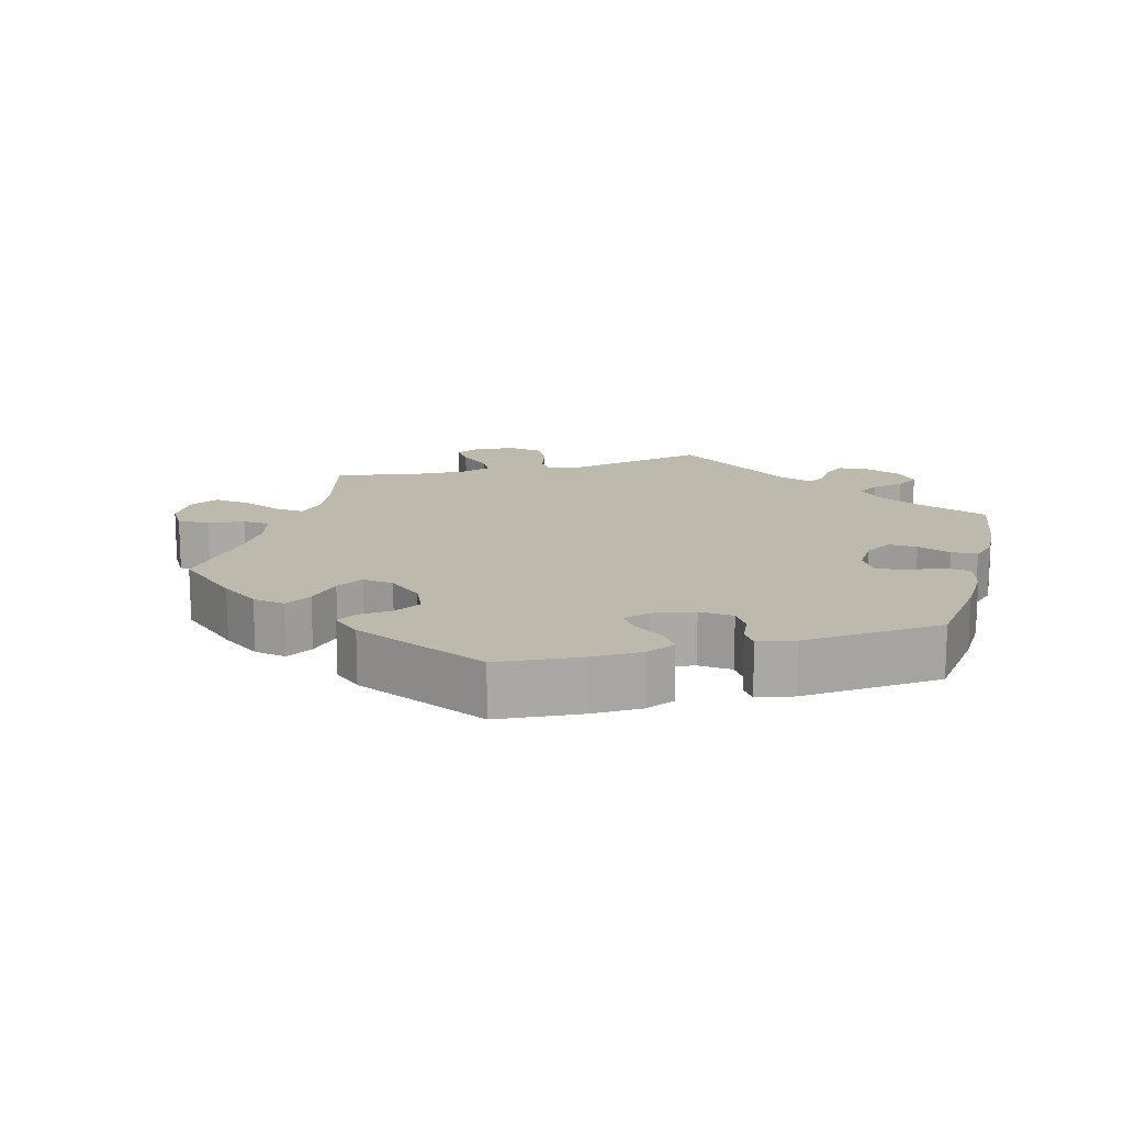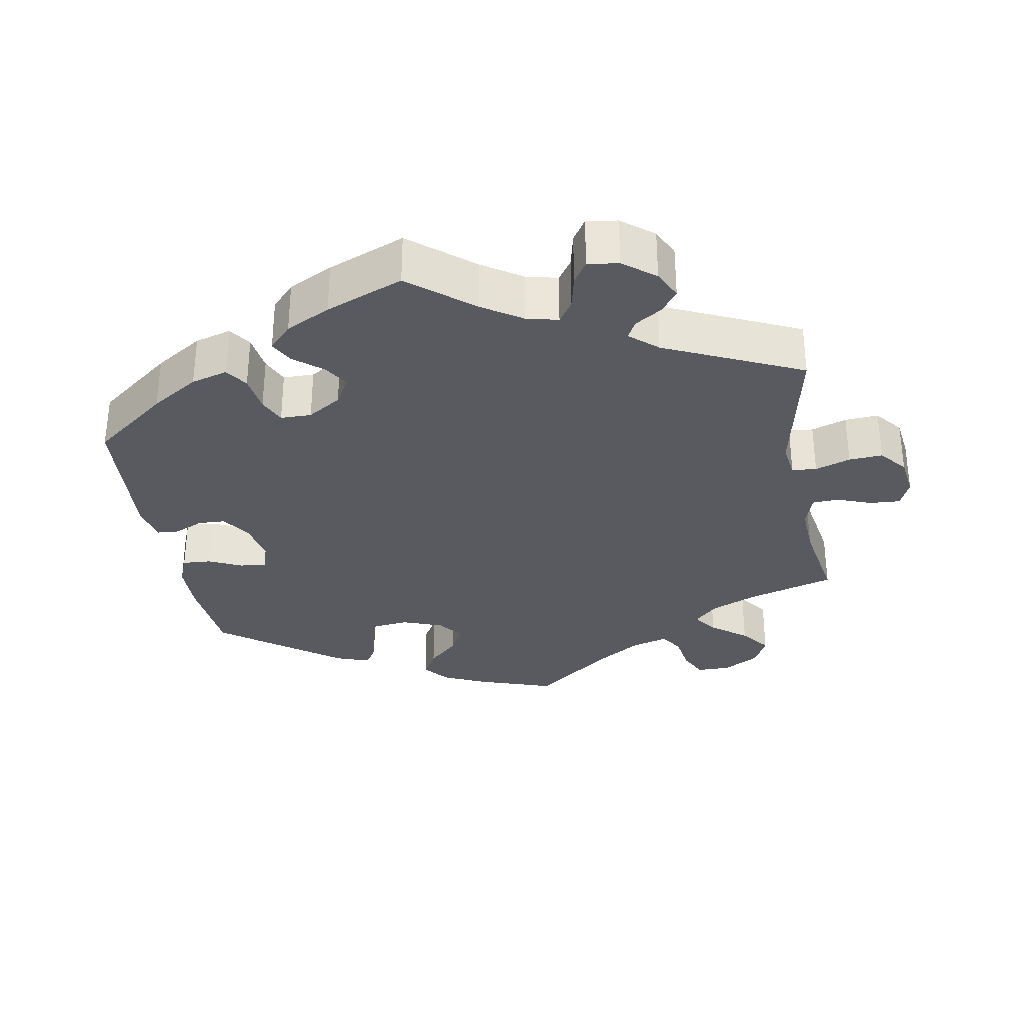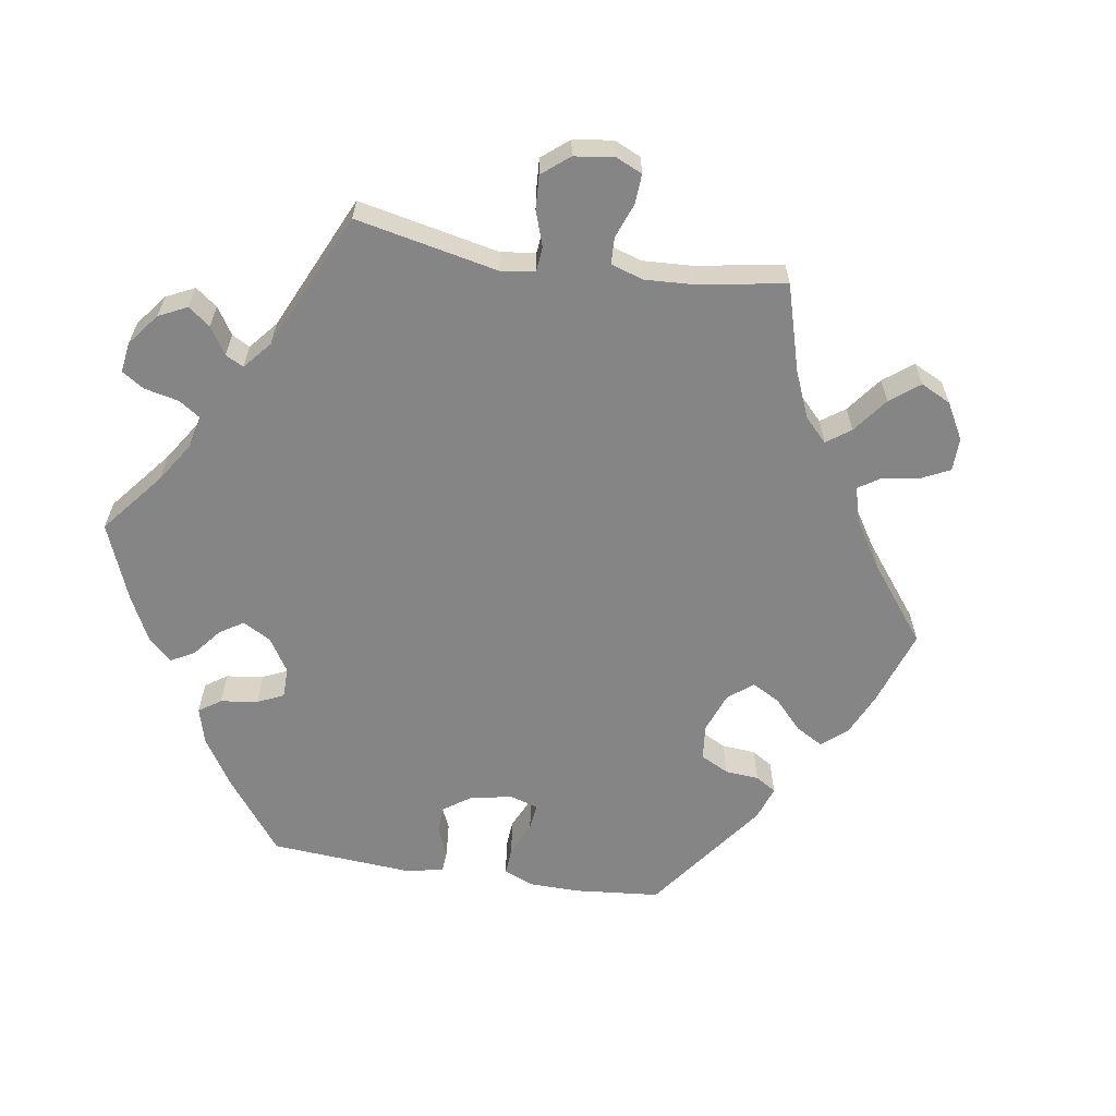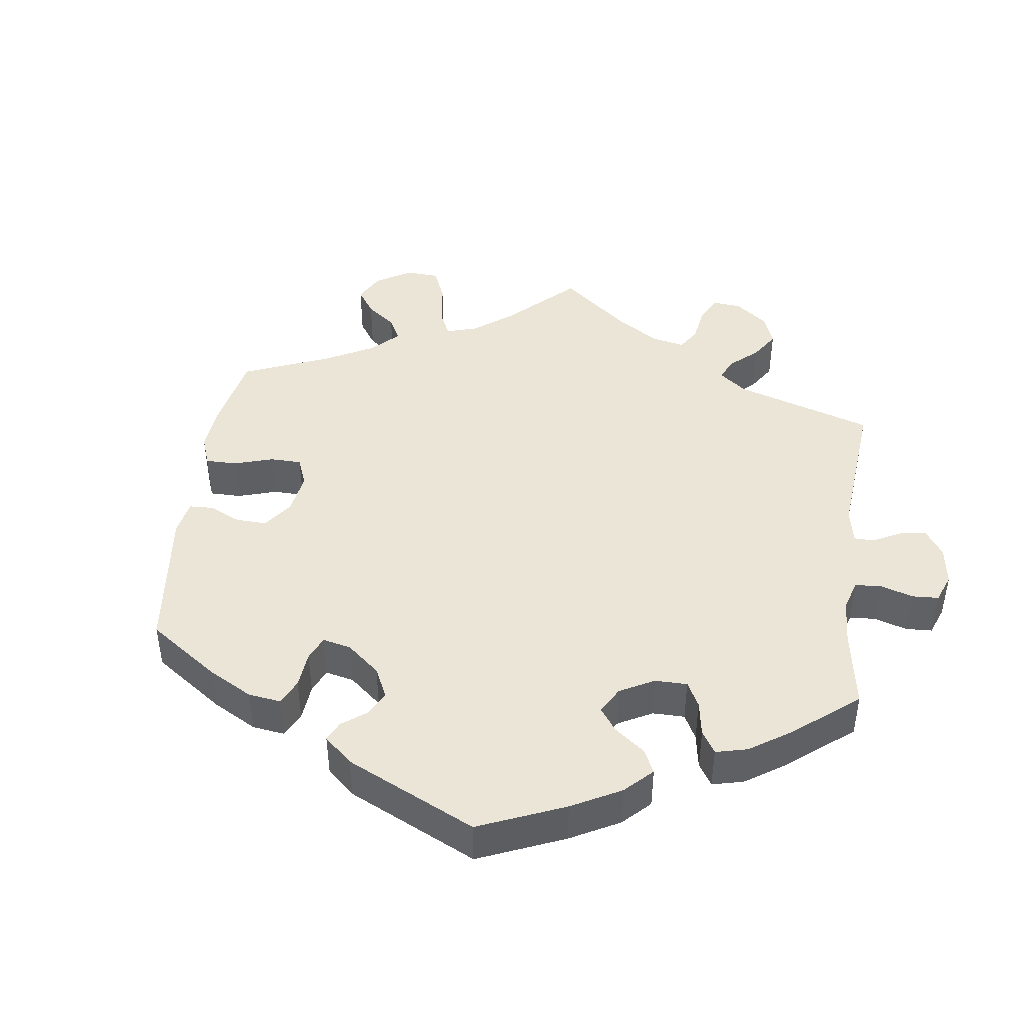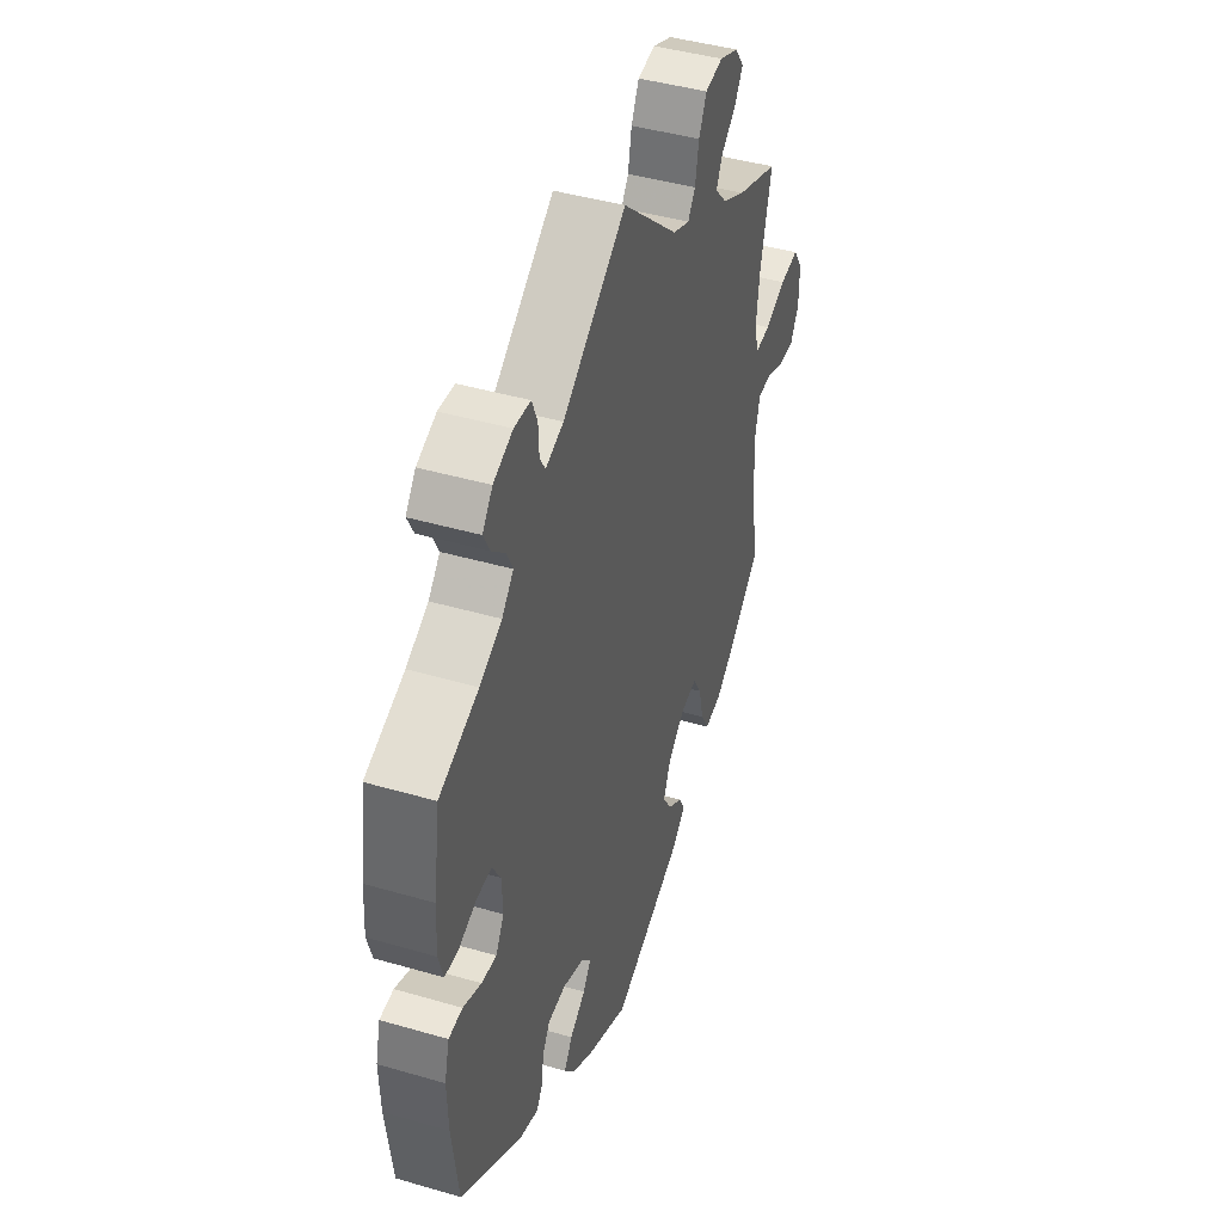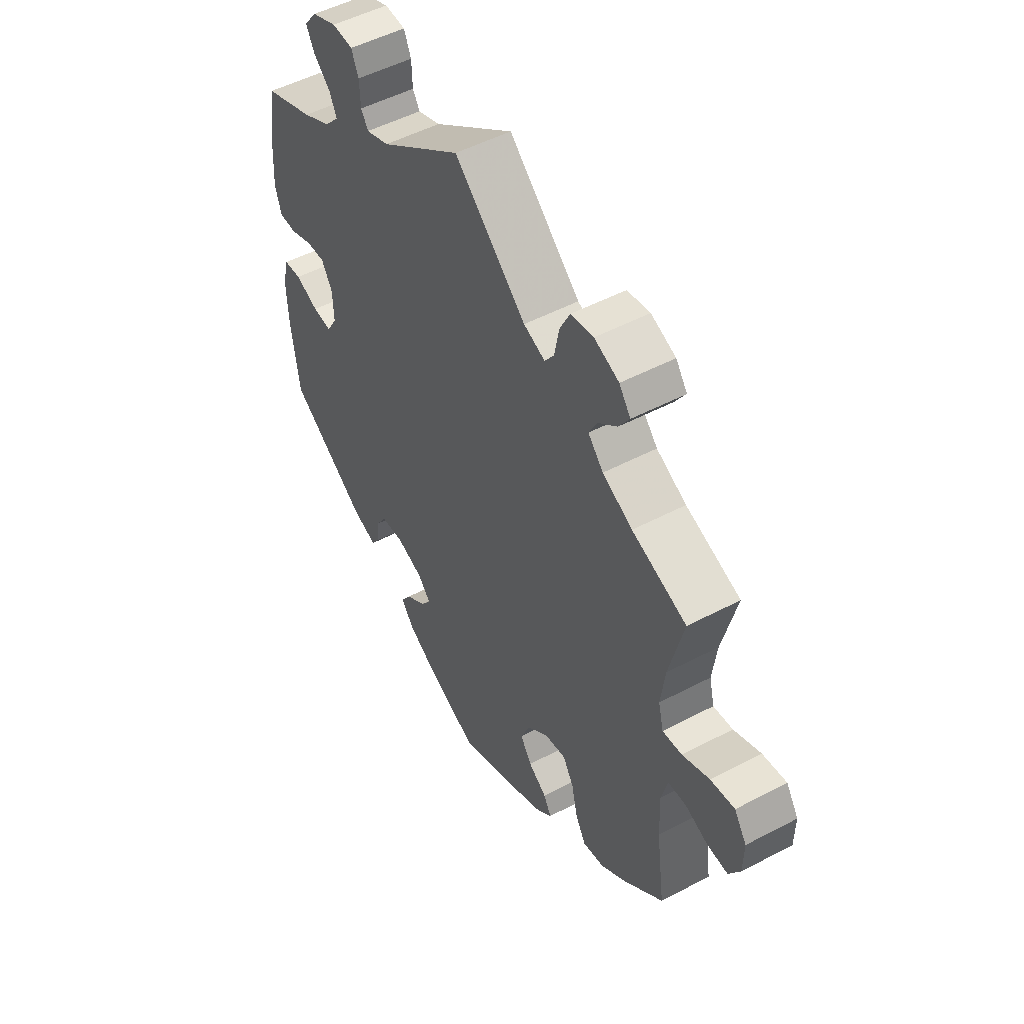
<metadata>
{"format":"obj","ext":"obj","renderer":"f3d","projection":"perspective","resolution":1024,"background":"white","views":[{"elev":15.1,"azim":-165.2,"up":"+Y"},{"elev":-31.9,"azim":-49.9,"up":"+Y"},{"elev":-61.9,"azim":21.0,"up":"+Y"},{"elev":44.0,"azim":-112.5,"up":"+Y"},{"elev":43.4,"azim":-71.0,"up":"+Z"},{"elev":50.7,"azim":60.0,"up":"+Z"}]}
</metadata>
<code>
v -0.108 0.07 -0.528
v -0.168 0.07 -0.492
v -0.196 0.07 -0.456
v -0.174 0.07 -0.423
v -0.132 0.07 -0.393
v -0.11 0.07 -0.363
v -0.138 0.07 -0.333
v -0.194 0.07 -0.313
v -0.242 0.07 -0.317
v -0.262 0.07 -0.349
v -0.267 0.07 -0.393
v -0.284 0.07 -0.418
v -0.334 0.07 -0.402
v -0.5 0.07 -0.289
v -0.517 0.07 -0.159
v -0.52 0.07 -0.081
v -0.507 0.07 -0.03
v -0.47 0.07 -0.027
v -0.421 0.07 -0.047
v -0.381 0.07 -0.051
v -0.359 0.07 -0.014
v -0.361 0.07 0.041
v -0.384 0.07 0.08
v -0.424 0.07 0.078
v -0.471 0.07 0.06
v -0.508 0.07 0.061
v -0.521 0.07 0.105
v -0.517 0.07 0.174
v -0.5 0.07 0.289
v -0.395 0.07 0.329
v -0.336 0.07 0.359
v -0.305 0.07 0.392
v -0.321 0.07 0.425
v -0.357 0.07 0.458
v -0.374 0.07 0.491
v -0.347 0.07 0.525
v -0.295 0.07 0.546
v -0.251 0.07 0.543
v -0.236 0.07 0.508
v -0.234 0.07 0.463
v -0.219 0.07 0.439
v -0.171 0.07 0.456
v 0 0.07 0.578
v 0.151 0.07 0.443
v 0.196 0.07 0.425
v 0.216 0.07 0.453
v 0.226 0.07 0.504
v 0.247 0.07 0.546
v 0.295 0.07 0.554
v 0.347 0.07 0.533
v 0.371 0.07 0.5
v 0.348 0.07 0.465
v 0.308 0.07 0.432
v 0.291 0.07 0.399
v 0.323 0.07 0.364
v 0.386 0.07 0.332
v 0.501 0.07 0.29
v 0.471 0.07 0.168
v 0.462 0.07 0.098
v 0.473 0.07 0.054
v 0.514 0.07 0.058
v 0.571 0.07 0.082
v 0.622 0.07 0.089
v 0.648 0.07 0.05
v 0.647 0.07 -0.008
v 0.623 0.07 -0.048
v 0.579 0.07 -0.045
v 0.531 0.07 -0.026
v 0.493 0.07 -0.028
v 0.48 0.07 -0.078
v 0.483 0.07 -0.157
v 0.501 0.07 -0.288
v 0.416 0.07 -0.363
v 0.363 0.07 -0.401
v 0.318 0.07 -0.409
v 0.296 0.07 -0.371
v 0.283 0.07 -0.315
v 0.26 0.07 -0.277
v 0.216 0.07 -0.284
v 0.17 0.07 -0.322
v 0.15 0.07 -0.368
v 0.174 0.07 -0.405
v 0.213 0.07 -0.432
v 0.229 0.07 -0.462
v 0.191 0.07 -0.495
v 0.001 0.07 -0.578
v -0.108 0 -0.528
v -0.168 0 -0.492
v -0.196 0 -0.456
v -0.174 0 -0.423
v -0.132 0 -0.393
v -0.11 0 -0.363
v -0.138 0 -0.333
v -0.194 0 -0.313
v -0.242 0 -0.317
v -0.262 0 -0.349
v -0.267 0 -0.393
v -0.284 0 -0.418
v -0.334 0 -0.402
v -0.5 0 -0.289
v -0.517 0 -0.159
v -0.52 0 -0.081
v -0.507 0 -0.03
v -0.47 0 -0.027
v -0.421 0 -0.047
v -0.381 0 -0.051
v -0.359 0 -0.014
v -0.361 0 0.041
v -0.384 0 0.08
v -0.424 0 0.078
v -0.471 0 0.06
v -0.508 0 0.061
v -0.521 0 0.105
v -0.517 0 0.174
v -0.5 0 0.289
v -0.395 0 0.329
v -0.336 0 0.359
v -0.305 0 0.392
v -0.321 0 0.425
v -0.357 0 0.458
v -0.374 0 0.491
v -0.347 0 0.525
v -0.295 0 0.546
v -0.251 0 0.543
v -0.236 0 0.508
v -0.234 0 0.463
v -0.219 0 0.439
v -0.171 0 0.456
v 0 0 0.578
v 0.151 0 0.443
v 0.196 0 0.425
v 0.216 0 0.453
v 0.226 0 0.504
v 0.247 0 0.546
v 0.295 0 0.554
v 0.347 0 0.533
v 0.371 0 0.5
v 0.348 0 0.465
v 0.308 0 0.432
v 0.291 0 0.399
v 0.323 0 0.364
v 0.386 0 0.332
v 0.501 0 0.29
v 0.471 0 0.168
v 0.462 0 0.098
v 0.473 0 0.054
v 0.514 0 0.058
v 0.571 0 0.082
v 0.622 0 0.089
v 0.648 0 0.05
v 0.647 0 -0.008
v 0.623 0 -0.048
v 0.579 0 -0.045
v 0.531 0 -0.026
v 0.493 0 -0.028
v 0.48 0 -0.078
v 0.483 0 -0.157
v 0.501 0 -0.288
v 0.416 0 -0.363
v 0.363 0 -0.401
v 0.318 0 -0.409
v 0.296 0 -0.371
v 0.283 0 -0.315
v 0.26 0 -0.277
v 0.216 0 -0.284
v 0.17 0 -0.322
v 0.15 0 -0.368
v 0.174 0 -0.405
v 0.213 0 -0.432
v 0.229 0 -0.462
v 0.191 0 -0.495
v 0.001 0 -0.578
f 82 83 84 85
f 81 82 85 86
f 80 81 86 1
f 74 75 76 77
f 74 77 78
f 71 72 73 74
f 70 71 74 78
f 69 70 78 79
f 65 66 67 68
f 65 68 69
f 64 65 69
f 61 62 63 64
f 60 61 64 69
f 59 60 69 79
f 56 57 58
f 55 56 58 59
f 54 55 59 79
f 50 51 52 53
f 50 53 54
f 49 50 54
f 46 47 48 49
f 45 46 49 54
f 42 43 44
f 41 42 44 45
f 37 38 39 40
f 37 40 41
f 36 37 41
f 33 34 35 36
f 32 33 36 41
f 31 32 41 45
f 27 28 29 30
f 24 25 26 27
f 23 24 27 30
f 22 23 30 31
f 16 17 18 19
f 16 19 20
f 15 16 20
f 14 15 20
f 13 14 20 21
f 10 11 12 13
f 9 10 13 21
f 2 3 4 5
f 2 5 6
f 1 2 6
f 80 1 6
f 79 80 6 7
f 54 79 7 8
f 22 31 45 54
f 21 22 54
f 8 9 21 54
f 171 170 169 168
f 172 171 168 167
f 87 172 167 166
f 163 162 161 160
f 164 163 160
f 160 159 158 157
f 164 160 157 156
f 165 164 156 155
f 154 153 152 151
f 155 154 151
f 155 151 150
f 150 149 148 147
f 155 150 147 146
f 165 155 146 145
f 144 143 142
f 145 144 142 141
f 165 145 141 140
f 139 138 137 136
f 140 139 136
f 140 136 135
f 135 134 133 132
f 140 135 132 131
f 130 129 128
f 131 130 128 127
f 126 125 124 123
f 127 126 123
f 127 123 122
f 122 121 120 119
f 127 122 119 118
f 131 127 118 117
f 116 115 114 113
f 113 112 111 110
f 116 113 110 109
f 117 116 109 108
f 105 104 103 102
f 106 105 102
f 106 102 101
f 106 101 100
f 107 106 100 99
f 99 98 97 96
f 107 99 96 95
f 91 90 89 88
f 92 91 88
f 92 88 87
f 92 87 166
f 93 92 166 165
f 94 93 165 140
f 140 131 117 108
f 140 108 107
f 140 107 95 94
f 1 87 88 2
f 2 88 89 3
f 3 89 90 4
f 4 90 91 5
f 5 91 92 6
f 6 92 93 7
f 7 93 94 8
f 8 94 95 9
f 9 95 96 10
f 10 96 97 11
f 11 97 98 12
f 12 98 99 13
f 13 99 100 14
f 14 100 101 15
f 15 101 102 16
f 16 102 103 17
f 17 103 104 18
f 18 104 105 19
f 19 105 106 20
f 20 106 107 21
f 21 107 108 22
f 22 108 109 23
f 23 109 110 24
f 24 110 111 25
f 25 111 112 26
f 26 112 113 27
f 27 113 114 28
f 28 114 115 29
f 29 115 116 30
f 30 116 117 31
f 31 117 118 32
f 32 118 119 33
f 33 119 120 34
f 34 120 121 35
f 35 121 122 36
f 36 122 123 37
f 37 123 124 38
f 38 124 125 39
f 39 125 126 40
f 40 126 127 41
f 41 127 128 42
f 42 128 129 43
f 43 129 130 44
f 44 130 131 45
f 45 131 132 46
f 46 132 133 47
f 47 133 134 48
f 48 134 135 49
f 49 135 136 50
f 50 136 137 51
f 51 137 138 52
f 52 138 139 53
f 53 139 140 54
f 54 140 141 55
f 55 141 142 56
f 56 142 143 57
f 57 143 144 58
f 58 144 145 59
f 59 145 146 60
f 60 146 147 61
f 61 147 148 62
f 62 148 149 63
f 63 149 150 64
f 64 150 151 65
f 65 151 152 66
f 66 152 153 67
f 67 153 154 68
f 68 154 155 69
f 69 155 156 70
f 70 156 157 71
f 71 157 158 72
f 72 158 159 73
f 73 159 160 74
f 74 160 161 75
f 75 161 162 76
f 76 162 163 77
f 77 163 164 78
f 78 164 165 79
f 79 165 166 80
f 80 166 167 81
f 81 167 168 82
f 82 168 169 83
f 83 169 170 84
f 84 170 171 85
f 85 171 172 86
f 86 172 87 1

</code>
